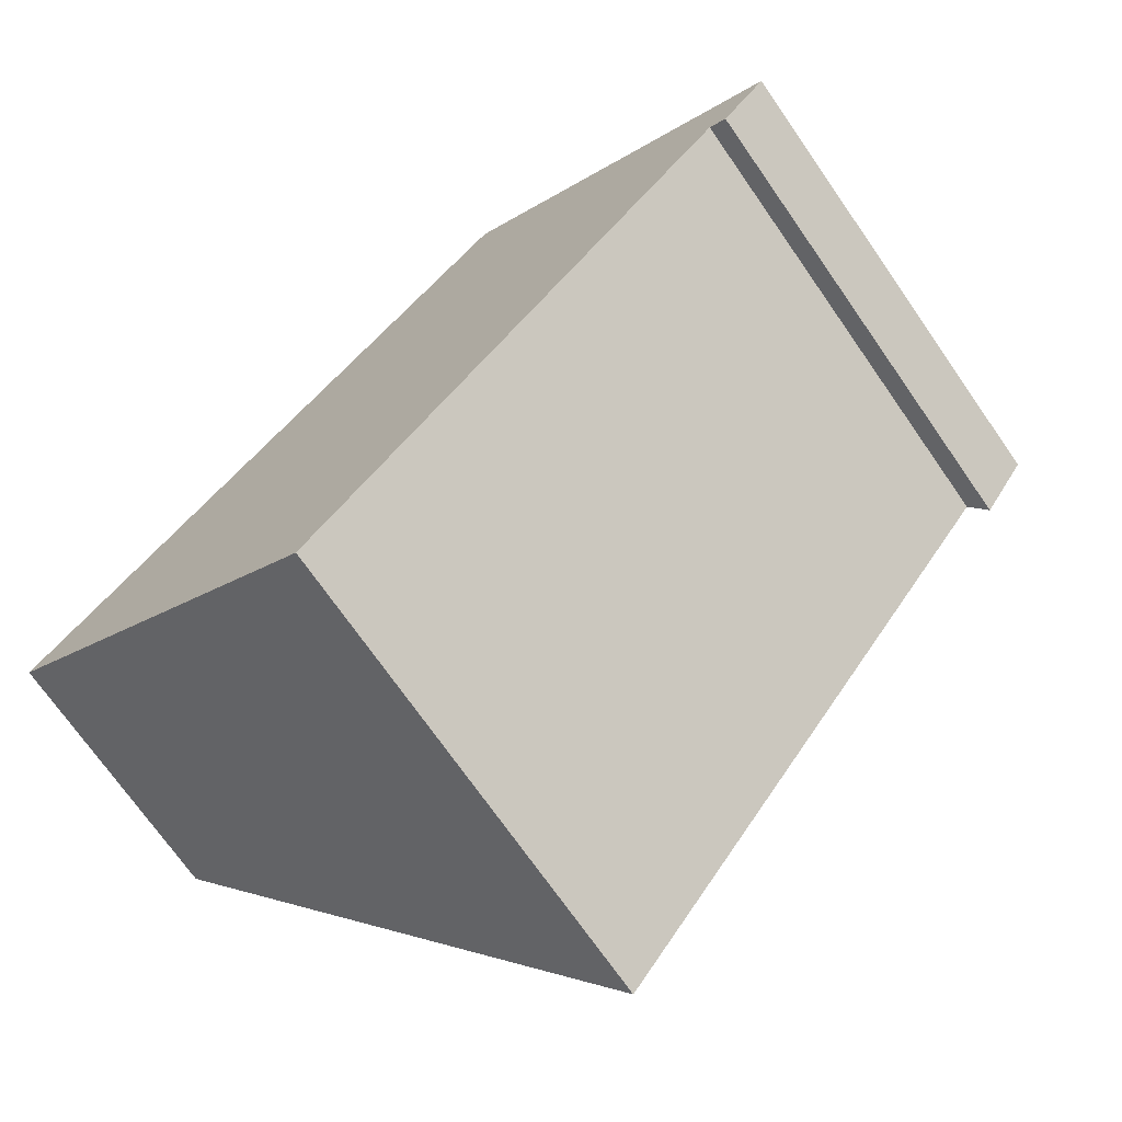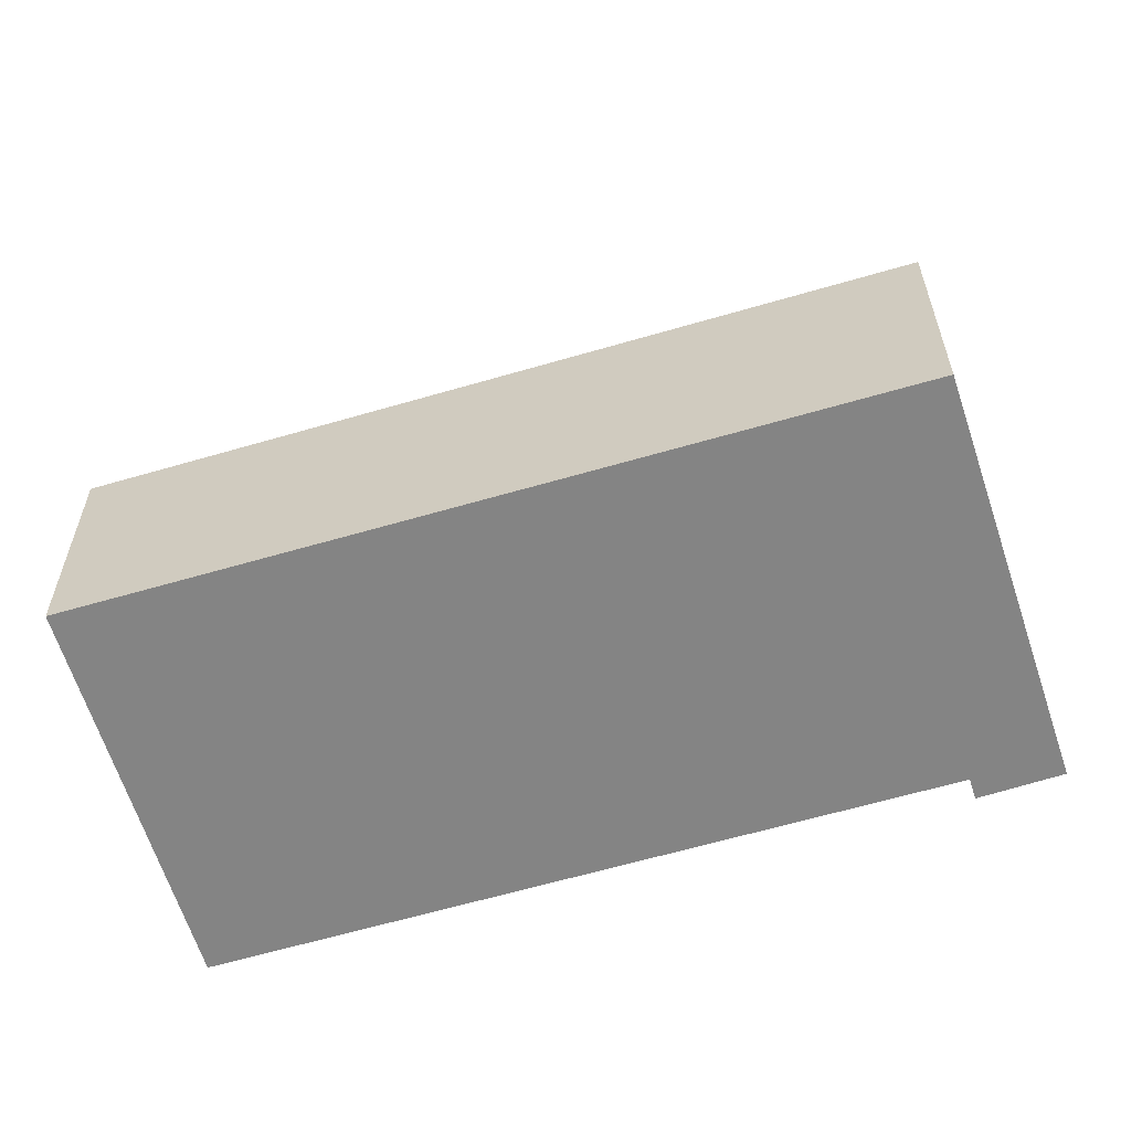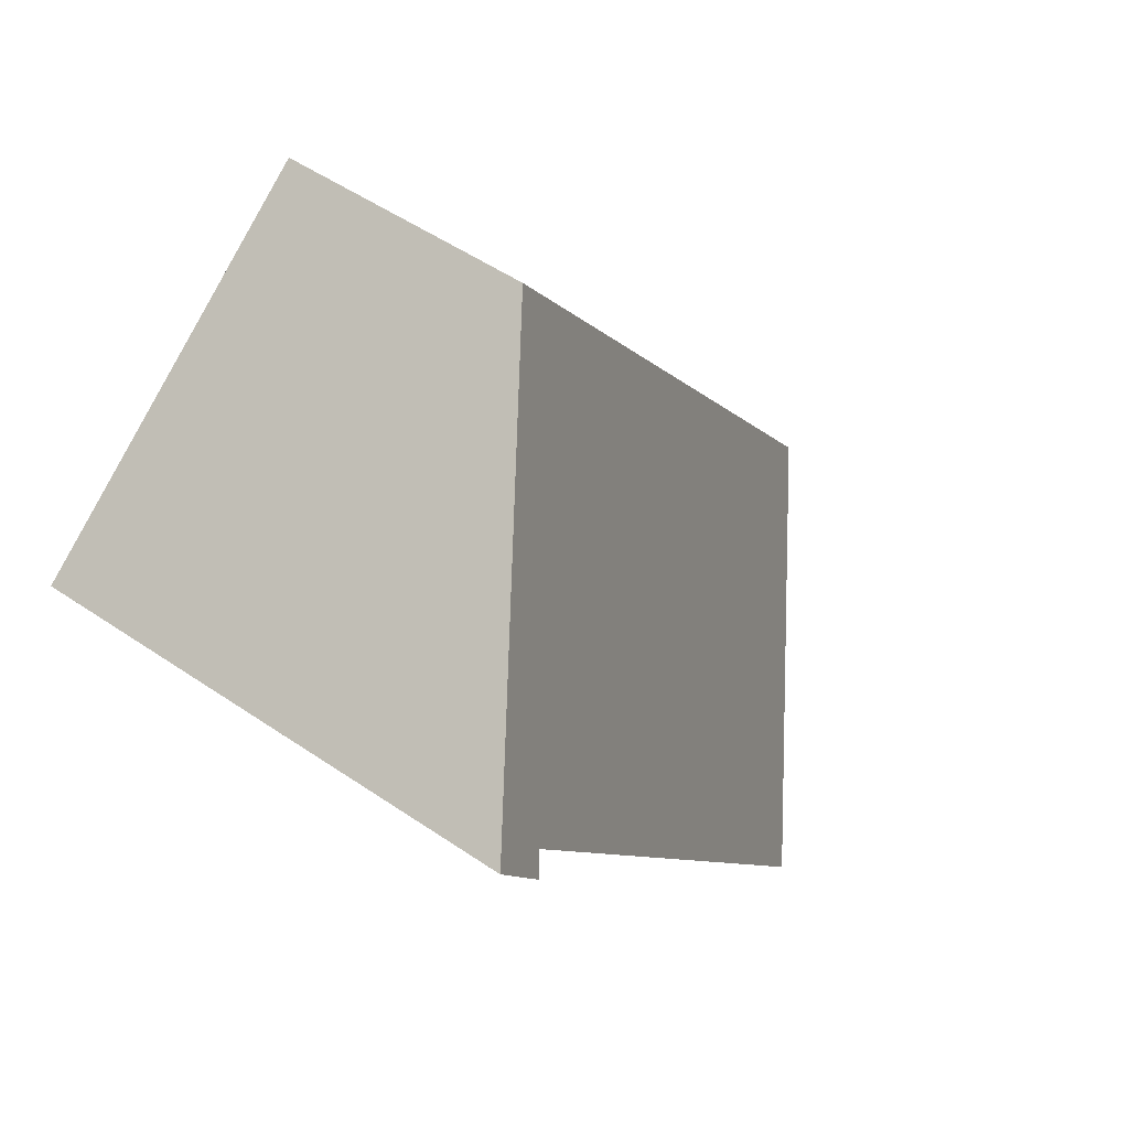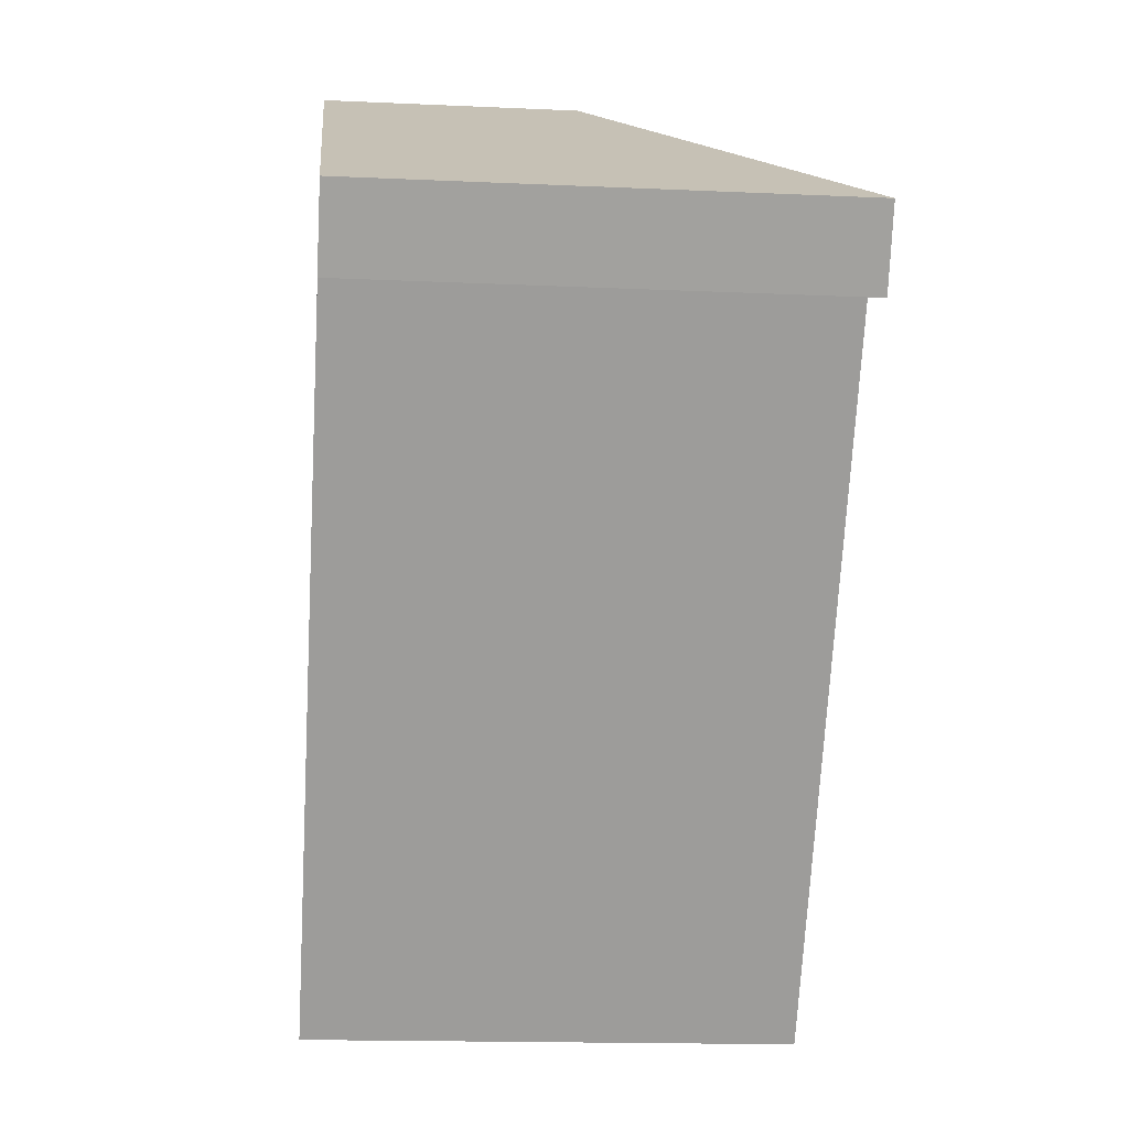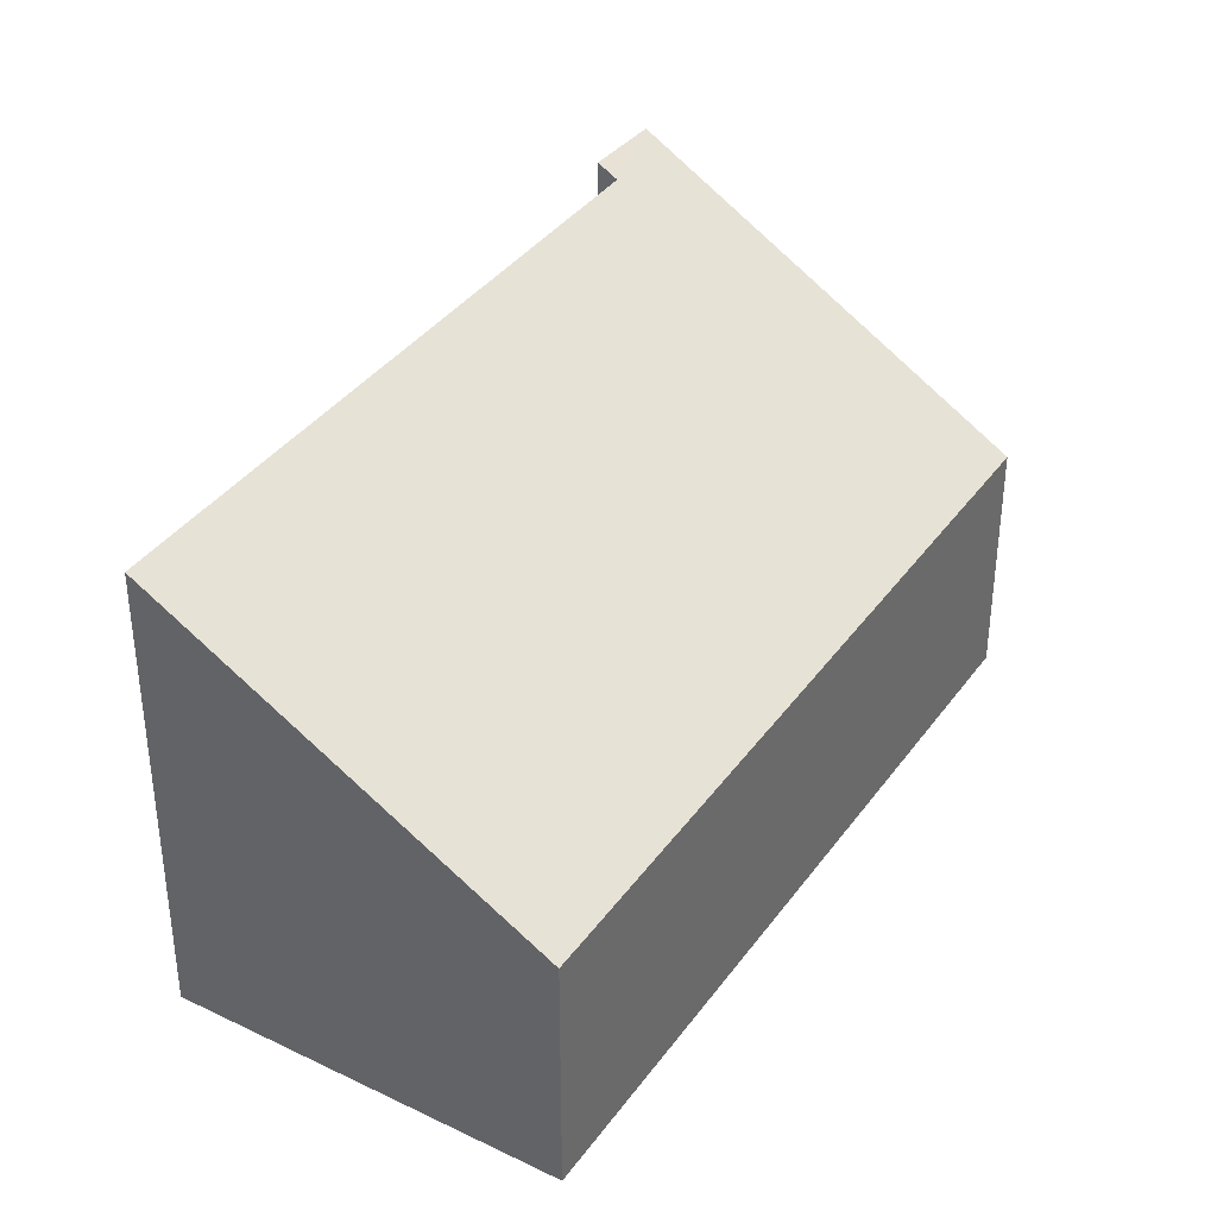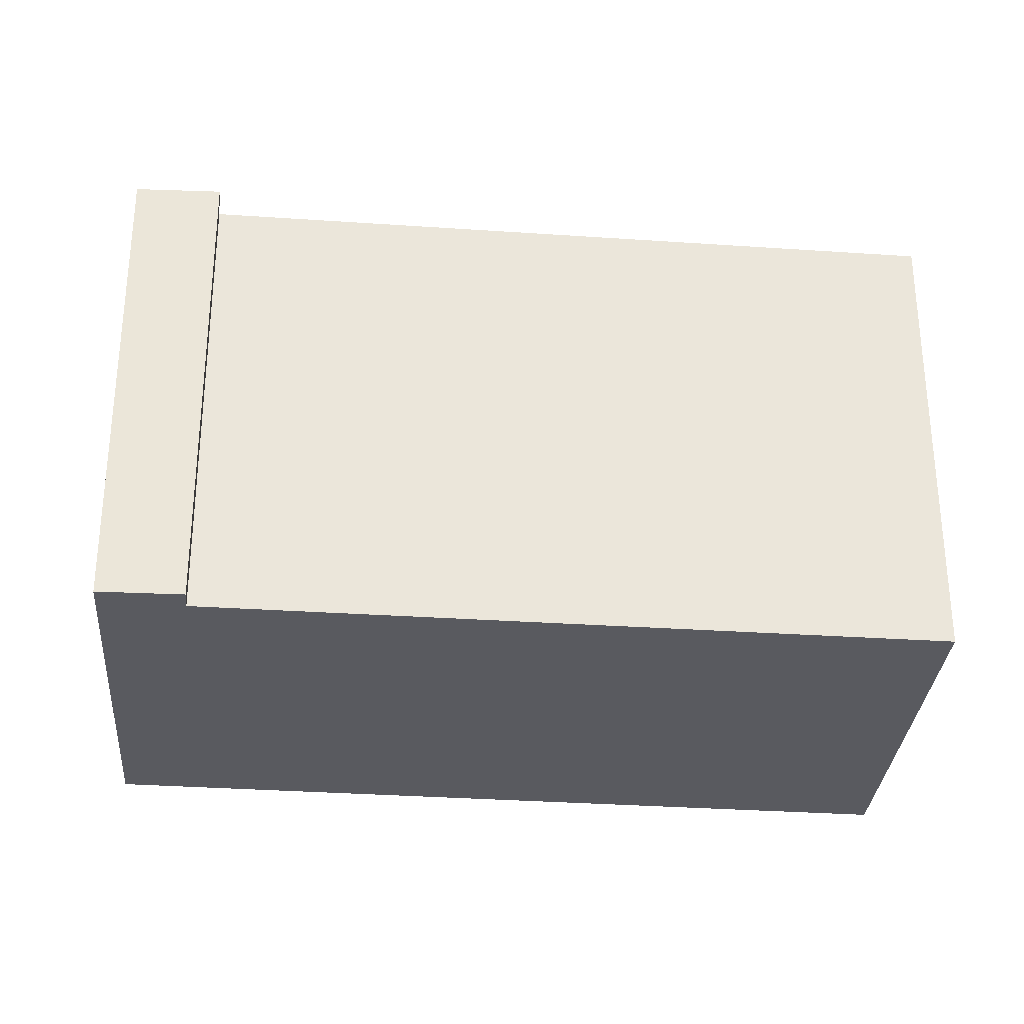
<metadata>
{"format":"obj","ext":"obj","renderer":"f3d","projection":"perspective","resolution":1024,"background":"white","views":[{"elev":-72.3,"azim":34.9,"up":"+Z"},{"elev":-61.3,"azim":-37.4,"up":"+Y"},{"elev":52.0,"azim":126.4,"up":"+Z"},{"elev":-15.9,"azim":84.6,"up":"+Z"},{"elev":37.6,"azim":-112.5,"up":"+Y"},{"elev":-31.9,"azim":120.4,"up":"+Y"}]}
</metadata>
<code>
v  0 1.807 1.106e-16
v  5.568 3.466 2.677
v  2.394 3.457 -1.72
v  3.513 1.827 4.835
v  6.051 3.547 3.104
v  5.698 3.556 2.584
v  5.698 -1.582e-16 2.584
v  5.568 -1.639e-16 2.677
v  2.394 1.053e-16 -1.72
v  0 0 0
v  6.051 -1.901e-16 3.104
v  3.513 -2.961e-16 4.835
g defaultobject
f 1 2 3
f 2 1 4
f 2 4 5
f 5 6 2
f 7 2 6
f 2 7 8
f 9 1 3
f 1 9 10
f 8 3 2
f 3 8 9
f 5 7 6
f 7 5 11
f 1 12 4
f 12 1 10
f 4 11 5
f 11 4 12
f 9 12 10
f 12 9 8
f 12 8 11
f 11 8 7

</code>
